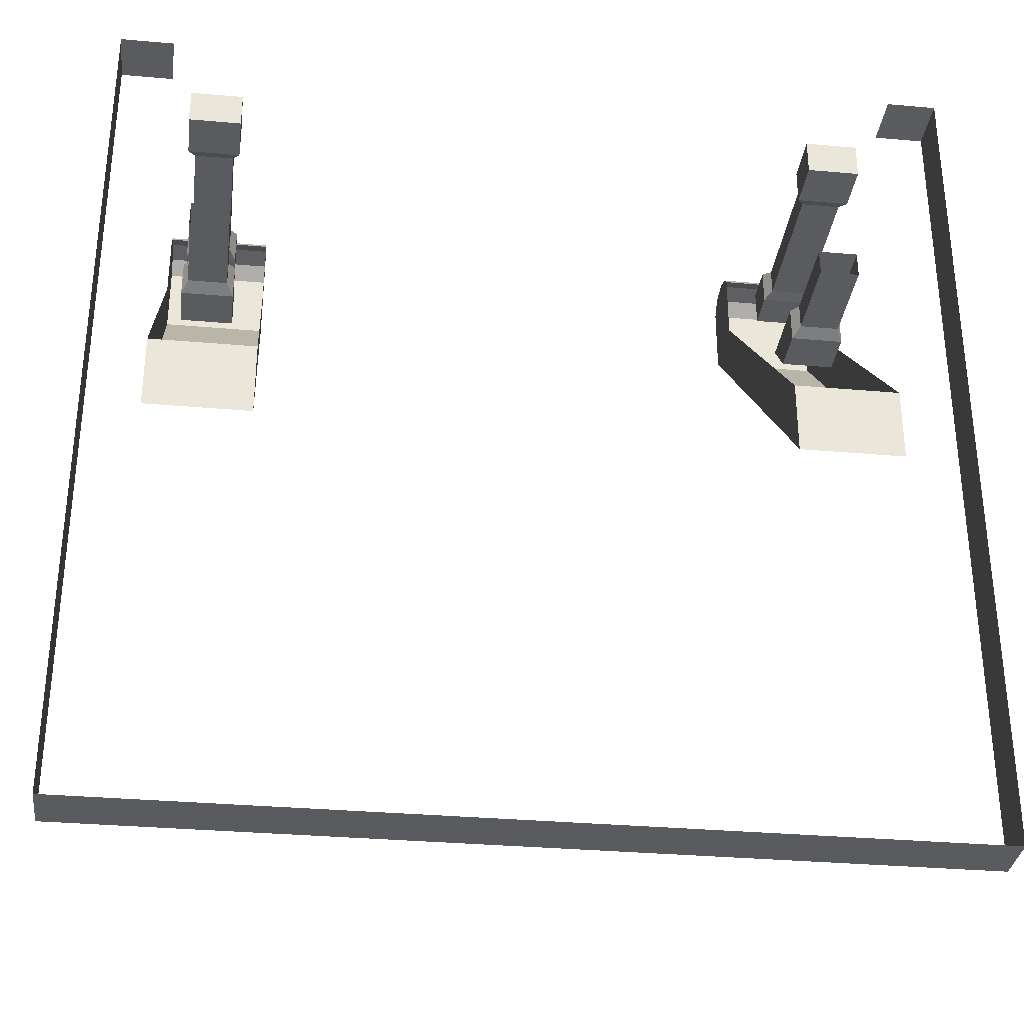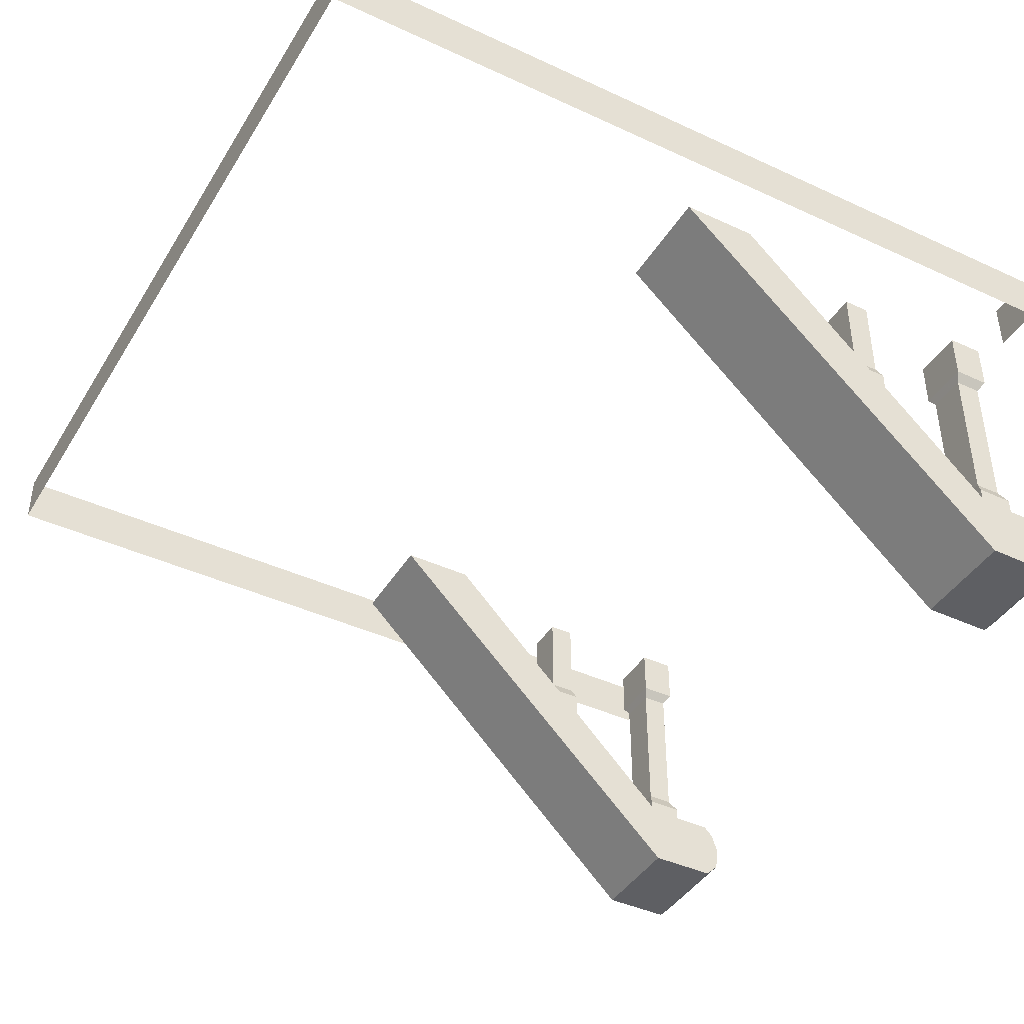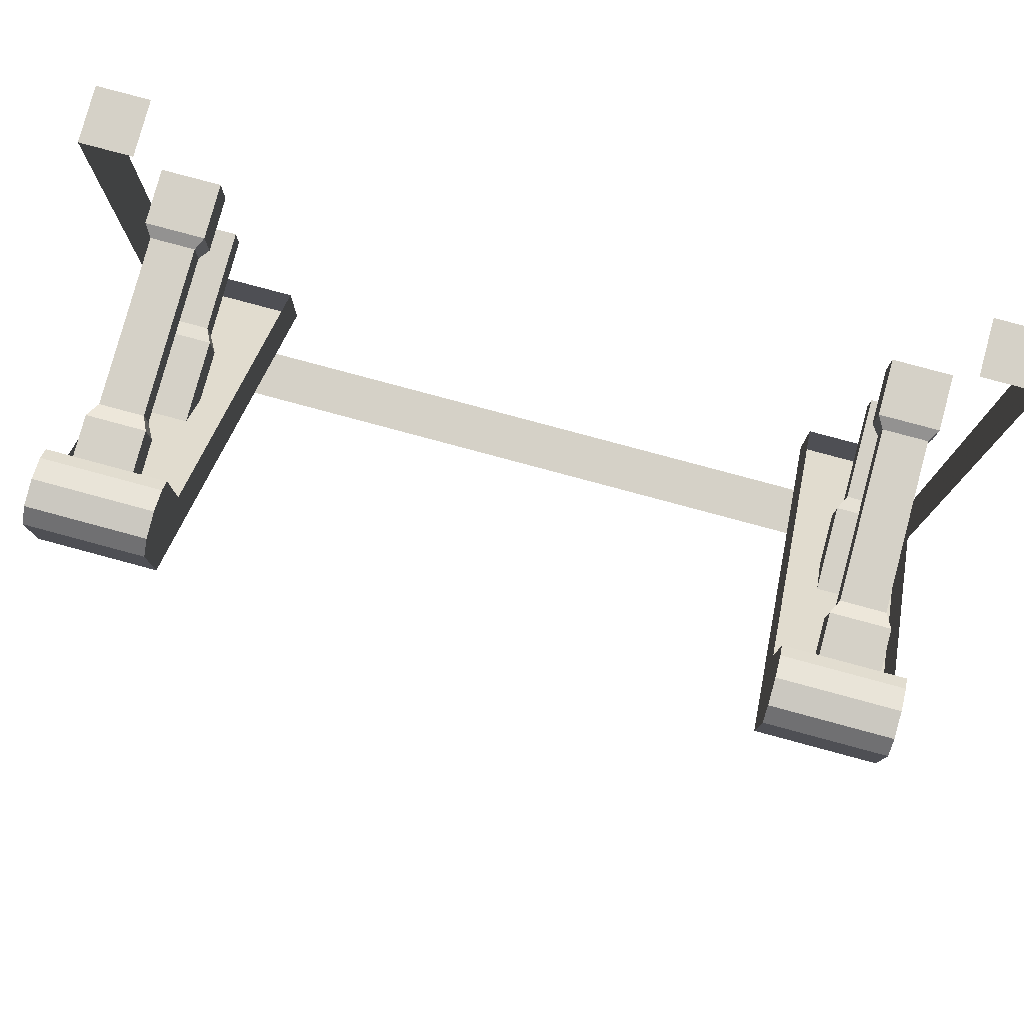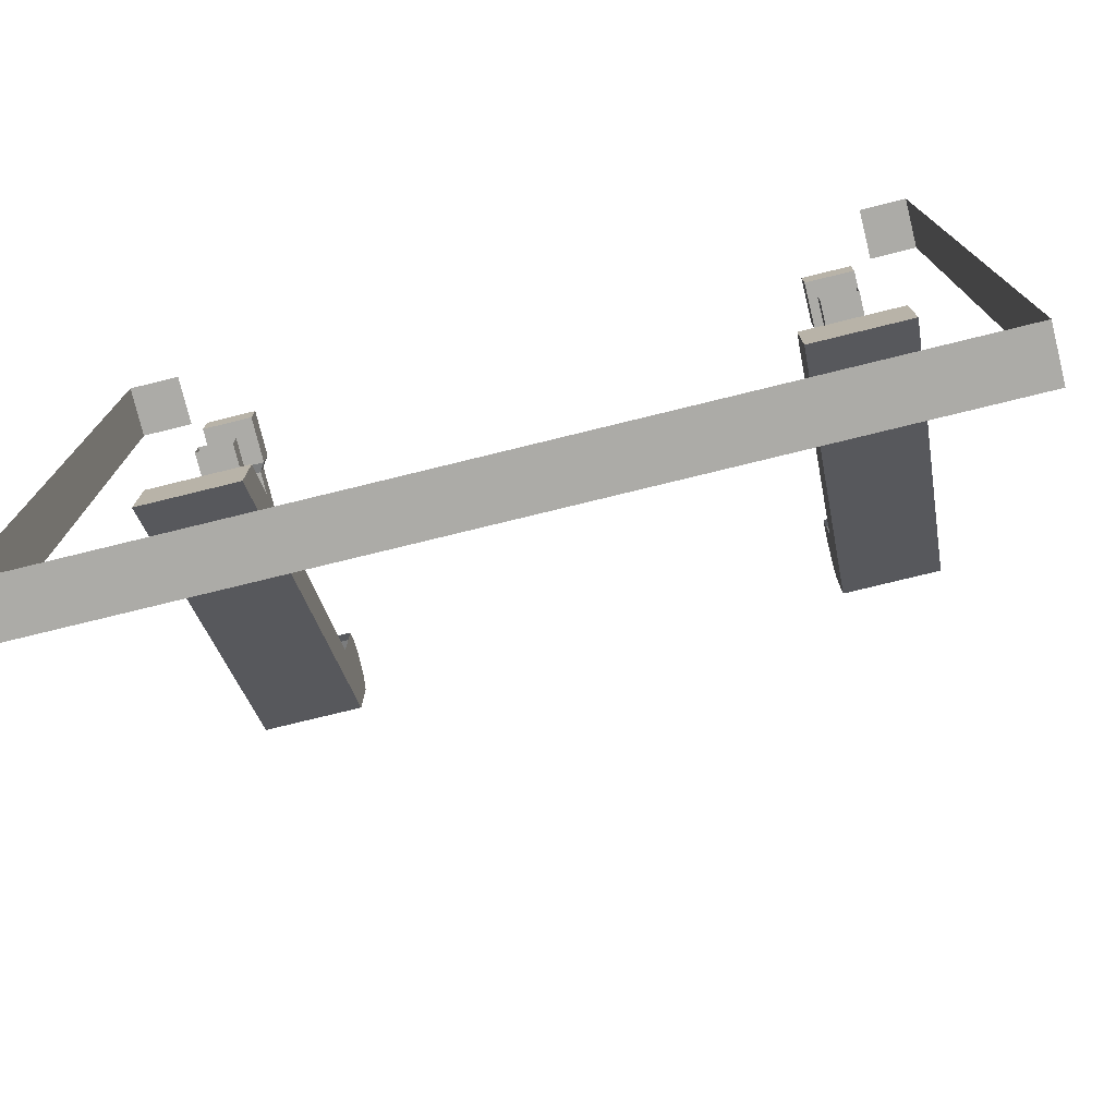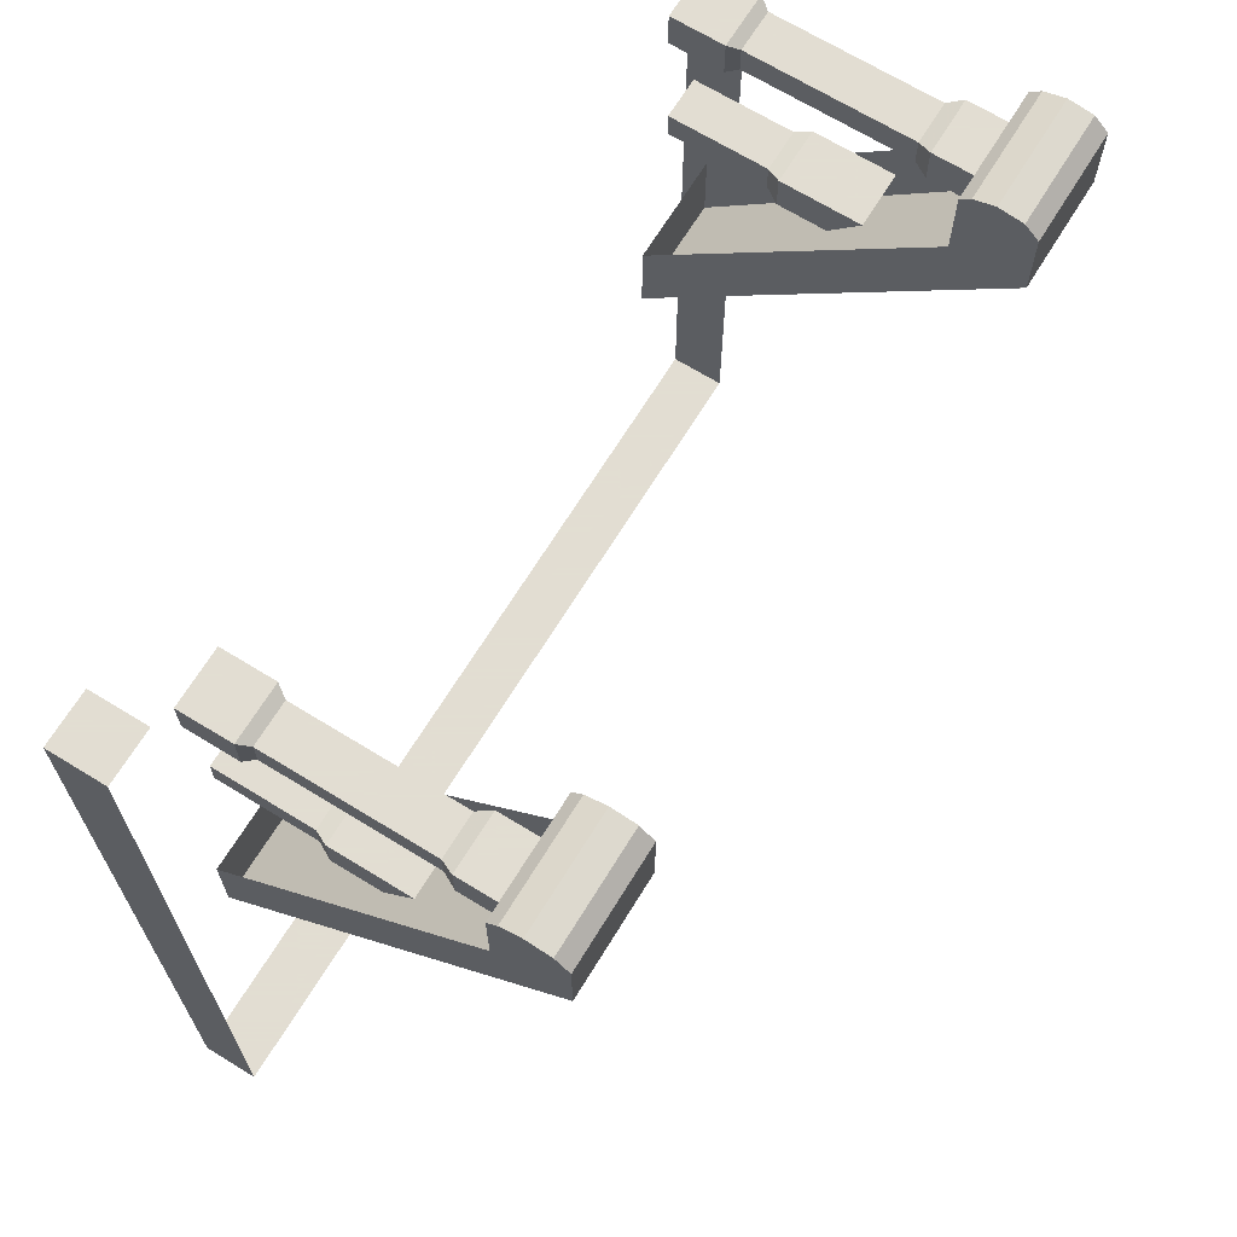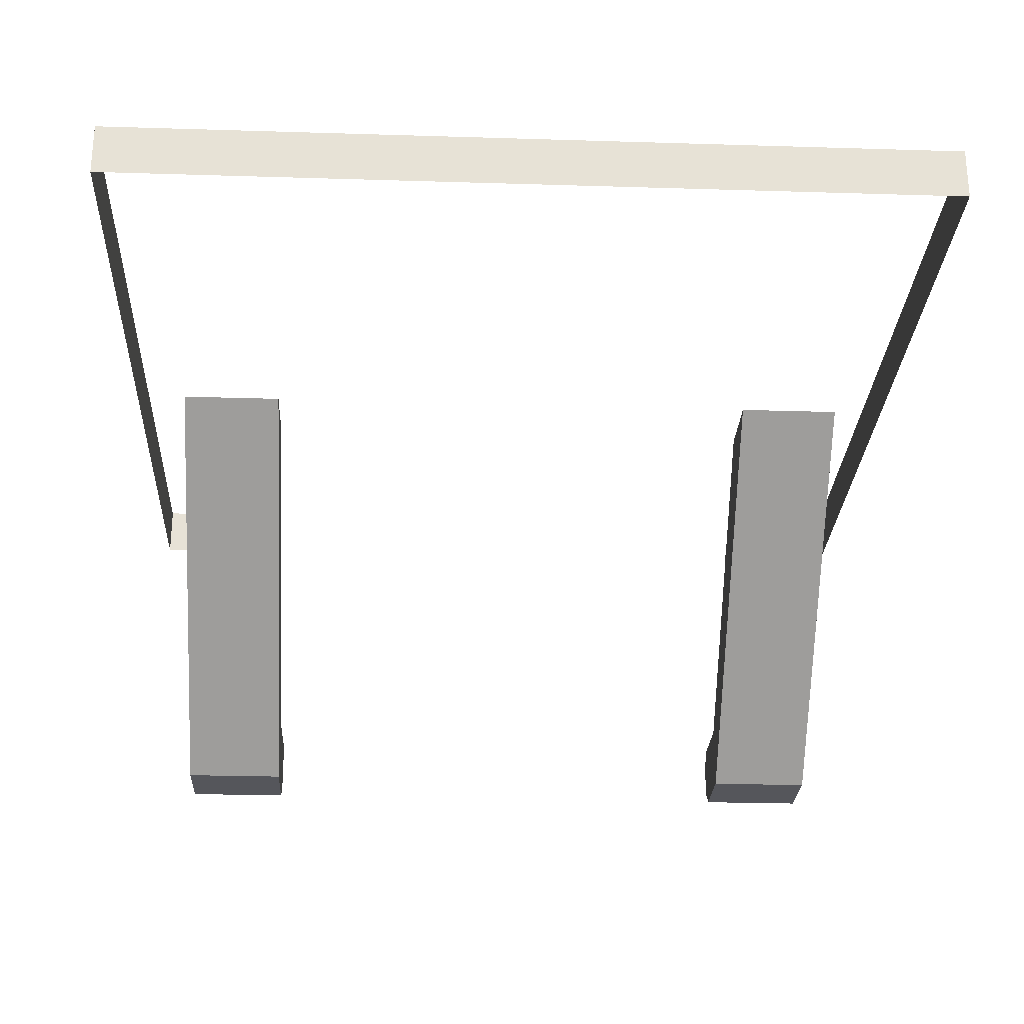
<metadata>
{"format":"obj","ext":"obj","renderer":"f3d","projection":"perspective","resolution":1024,"background":"white","views":[{"elev":-32.6,"azim":173.0,"up":"+Z"},{"elev":-42.0,"azim":-119.1,"up":"+Y"},{"elev":79.3,"azim":15.1,"up":"+Z"},{"elev":-76.3,"azim":-166.2,"up":"+Z"},{"elev":68.1,"azim":-58.4,"up":"+Z"},{"elev":-26.2,"azim":177.2,"up":"+Y"}]}
</metadata>
<code>
v -0.8047 -0.2188 0.6172
v -0.7109 -0.2188 0.6172
v -0.7109 0 0.6172
v -0.8047 0 0.6172
v -0.8047 -0.2188 0.5547
v -0.8203 -0.25 0.5391
v -0.8203 -0.25 0.625
v -0.6953 -0.25 0.625
v -0.7109 -0.2188 0.5547
v -0.7109 0 0.5547
v -0.8047 0 0.5547
v 0.7109 -0.2188 0.6172
v 0.8047 -0.2188 0.6172
v 0.8047 0 0.6172
v 0.7109 0 0.6172
v 0.7109 -0.2188 0.5547
v 0.6953 -0.25 0.5391
v 0.6953 -0.25 0.625
v 0.8203 -0.25 0.625
v 0.8047 -0.2188 0.5547
v 0.8047 0 0.5547
v 0.7109 0 0.5547
v 0.875 0 0.2109
v 0.625 0 0.2109
v 0.625 0 0.03125
v 0.875 0 0.03125
v -0.625 0 0.2109
v -0.875 0 0.2109
v -0.875 0 0.03125
v -0.625 0 0.03125
v -0.875 -0.7812 1
v -0.875 -0.7812 0.8359
v -0.625 -0.7812 0.8359
v -0.625 -0.7812 1
v -0.625 -0.75 1.031
v -0.875 -0.75 1.031
v -0.875 -0.6953 1.039
v -0.875 -0.625 0.8359
v -0.625 -0.625 0.8359
v -0.625 -0.6953 1.039
v 0.625 -0.7812 1
v 0.625 -0.7812 0.8359
v 0.875 -0.7812 0.8359
v 0.875 -0.7812 1
v 0.875 -0.75 1.031
v 0.625 -0.75 1.031
v 0.625 -0.6953 1.039
v 0.625 -0.625 0.8359
v 0.875 -0.625 0.8359
v 0.875 -0.6953 1.039
v -0.625 -0.6484 1.023
v -0.875 -0.6484 1.023
v -0.875 -0.625 1
v -0.625 -0.625 1
v 0.875 -0.6484 1.023
v 0.625 -0.6484 1.023
v 0.625 -0.625 1
v 0.875 -0.625 1
v 0.7031 -0.1172 0.9609
v 0.8281 -0.1172 0.9609
v 0.8281 0 0.9609
v 0.7031 0 0.9609
v 0.7031 -0.1172 0.875
v 0.7188 -0.1406 0.8828
v 0.7188 -0.1406 0.9453
v 0.8125 -0.1406 0.9453
v 0.8281 -0.1172 0.875
v 0.8281 0 0.875
v 0.7031 0 0.875
v 0.8125 -0.1406 0.8828
v 0.8125 -0.5 0.8828
v 0.7188 -0.5 0.8828
v 0.7188 -0.5 0.9453
v 0.8125 -0.5 0.9453
v 0.8281 -0.5312 0.9609
v 0.8281 -0.5312 0.875
v 0.7031 -0.5312 0.875
v 0.7031 -0.5312 0.9609
v 0.7031 -0.625 0.9609
v 0.8281 -0.625 0.9609
v 0.8281 -0.625 0.875
v 0.7031 -0.625 0.875
v -0.8281 -0.1172 0.9609
v -0.7031 -0.1172 0.9609
v -0.7031 0 0.9609
v -0.8281 0 0.9609
v -0.8281 -0.1172 0.875
v -0.8125 -0.1406 0.8828
v -0.8125 -0.1406 0.9453
v -0.7188 -0.1406 0.9453
v -0.7031 -0.1172 0.875
v -0.7031 0 0.875
v -0.8281 0 0.875
v -0.7188 -0.1406 0.8828
v -0.7188 -0.5 0.8828
v -0.8125 -0.5 0.8828
v -0.8125 -0.5 0.9453
v -0.7188 -0.5 0.9453
v -0.7031 -0.5312 0.9609
v -0.7031 -0.5312 0.875
v -0.8281 -0.5312 0.875
v -0.8281 -0.5312 0.9609
v -0.8281 -0.625 0.9609
v -0.7031 -0.625 0.9609
v -0.7031 -0.625 0.875
v -0.8281 -0.625 0.875
v -0.6953 -0.25 0.5391
v -0.6953 -0.4297 0.625
v -0.6953 -0.3594 0.5391
v -0.8203 -0.3594 0.5391
v -0.8203 -0.4297 0.625
v 0.8203 -0.25 0.5391
v 0.8203 -0.4297 0.625
v 0.8203 -0.3594 0.5391
v 0.6953 -0.3594 0.5391
v 0.6953 -0.4297 0.625
v 0 0.125 -1
v -1 0.125 -1
v -1 0 -1
v 0 0 -1
v 1 0 -1
v 1 0.125 -1
v 1 0 0
v 1 0.125 0
v 1 0.125 1
v 1 0 1
v 0.875 0 1
v 0.875 0.125 1
v -1 0.125 0
v -1 0.125 1
v -1 0 1
v -1 0 0
v -0.8828 0.125 1
v -0.8828 0 1
v -0.8047 -0.2188 0.6172
v -0.8047 -0.2188 0.6172
v -0.8047 -0.2188 0.6172
v -0.8047 -0.2188 0.6172
v -0.8047 -0.2188 0.6172
v -0.8047 -0.2188 0.6172
v -0.8047 -0.2188 0.6172
v -0.8047 -0.2188 0.6172
f 1 2 3
f 1 3 4
f 1 4 5
f 2 9 10
f 2 10 3
f 9 5 11
f 9 11 10
f 4 11 5
f 12 13 14
f 12 14 15
f 12 15 16
f 13 20 21
f 13 21 14
f 20 16 22
f 20 22 21
f 15 22 16
f 23 24 25
f 23 25 26
f 27 28 29
f 27 29 30
f 31 32 33
f 31 33 34
f 31 34 35
f 31 35 36
f 32 29 30
f 32 30 33
f 41 42 43
f 41 43 44
f 41 44 45
f 41 45 46
f 42 25 26
f 42 26 43
f 36 35 40
f 36 40 37
f 37 40 51
f 37 51 52
f 53 52 54
f 54 52 51
f 46 45 50
f 46 50 47
f 47 50 55
f 47 55 56
f 57 56 58
f 58 56 55
f 59 60 61
f 59 61 62
f 59 62 63
f 60 67 68
f 60 68 61
f 61 68 62
f 62 68 69
f 62 69 63
f 63 69 67
f 64 70 71
f 64 71 72
f 64 72 65
f 65 72 73
f 65 73 66
f 66 73 74
f 66 74 70
f 67 69 68
f 70 74 71
f 75 78 79
f 75 79 80
f 75 80 76
f 76 80 81
f 76 81 77
f 77 81 82
f 77 82 78
f 78 82 79
f 83 84 85
f 83 85 86
f 83 86 87
f 84 91 92
f 84 92 85
f 85 92 86
f 86 92 93
f 86 93 87
f 87 93 91
f 88 94 95
f 88 95 96
f 88 96 89
f 89 96 97
f 89 97 90
f 90 97 98
f 90 98 94
f 91 93 92
f 94 98 95
f 99 102 103
f 99 103 104
f 99 104 100
f 100 104 105
f 100 105 101
f 101 105 106
f 101 106 102
f 102 106 103
f 107 8 108
f 107 108 109
f 107 109 6
f 6 109 110
f 6 110 7
f 7 110 111
f 7 111 8
f 8 111 108
f 112 19 113
f 112 113 114
f 112 114 17
f 17 114 115
f 17 115 18
f 18 115 116
f 18 116 19
f 19 116 113
f 1 5 6
f 1 6 7
f 1 7 2
f 2 7 8
f 2 8 9
f 12 16 17
f 12 17 18
f 12 18 13
f 13 18 19
f 13 19 20
f 31 36 32
f 32 36 37
f 32 37 38
f 32 38 28
f 32 28 29
f 33 30 27
f 33 27 39
f 33 39 40
f 33 40 35
f 33 35 34
f 41 46 42
f 42 46 47
f 42 47 48
f 42 48 24
f 42 24 25
f 43 26 23
f 43 23 49
f 43 49 50
f 43 50 45
f 43 45 44
f 37 52 38
f 38 52 53
f 54 51 39
f 39 51 40
f 47 56 48
f 48 56 57
f 58 55 49
f 49 55 50
f 59 63 64
f 59 64 65
f 59 65 60
f 60 65 66
f 60 66 67
f 63 67 70
f 63 70 64
f 66 70 67
f 71 74 75
f 71 75 76
f 71 76 72
f 72 76 77
f 72 77 73
f 73 77 78
f 73 78 74
f 74 78 75
f 83 87 88
f 83 88 89
f 83 89 84
f 84 89 90
f 84 90 91
f 87 91 94
f 87 94 88
f 90 94 91
f 95 98 99
f 95 99 100
f 95 100 96
f 96 100 101
f 96 101 97
f 97 101 102
f 97 102 98
f 98 102 99
f 107 6 5
f 107 5 9
f 107 9 8
f 112 17 16
f 112 16 20
f 112 20 19
f 117 118 119
f 117 119 120
f 117 120 121
f 117 121 122
f 122 121 123
f 122 123 124
f 124 123 125
f 125 123 126
f 125 126 127
f 125 127 128
f 129 130 131
f 129 131 132
f 129 132 119
f 129 119 118
f 133 134 131
f 133 131 130

</code>
